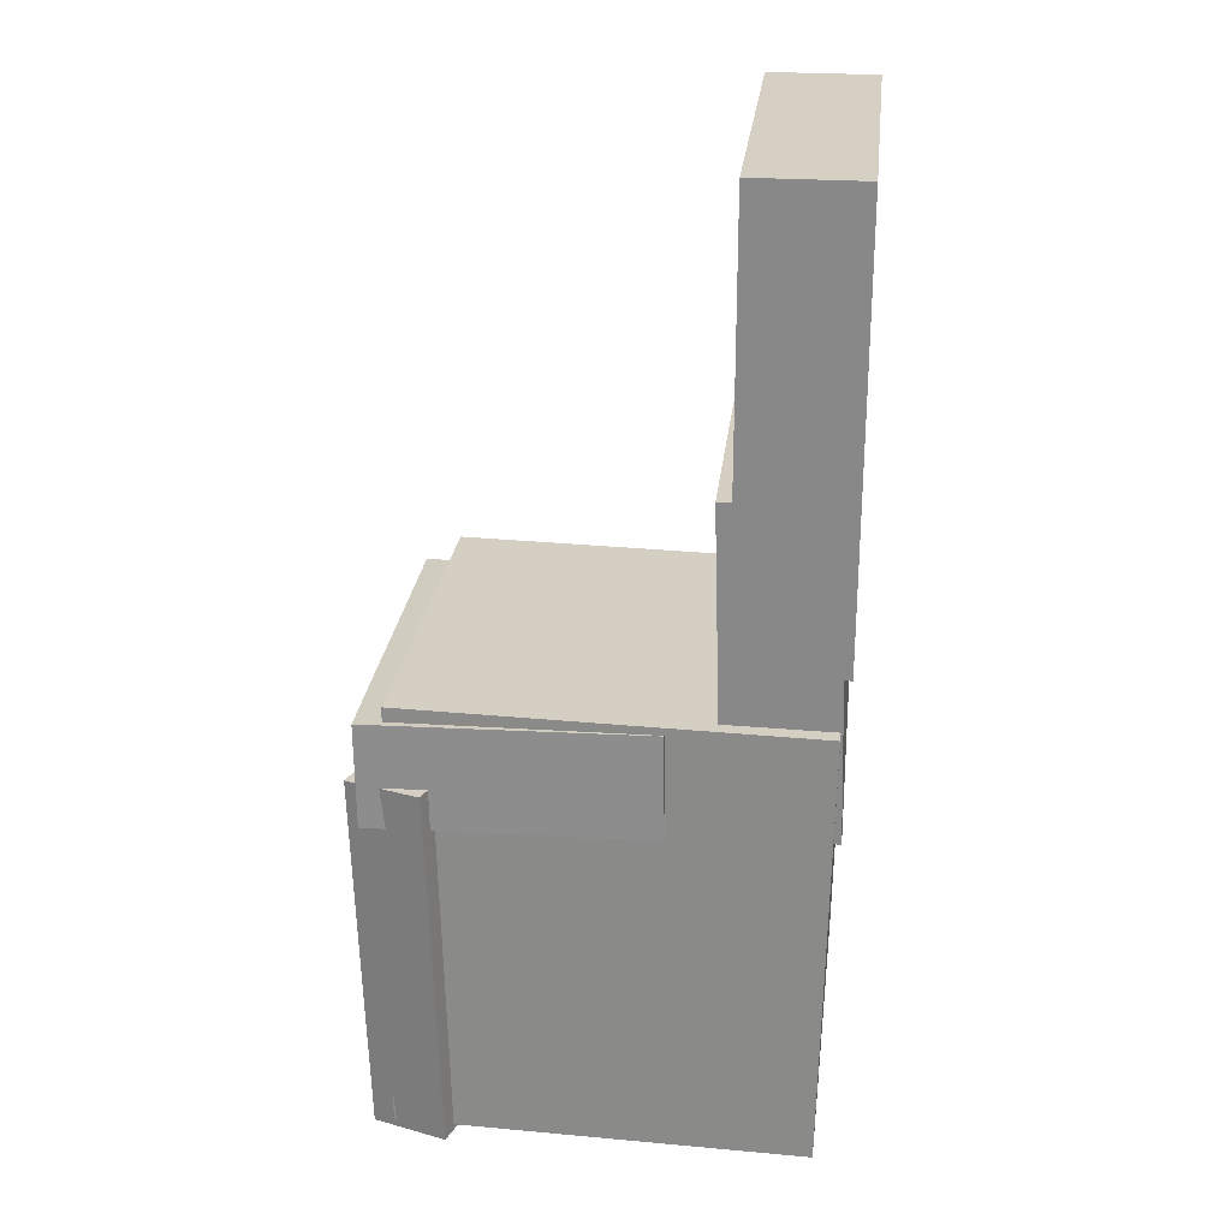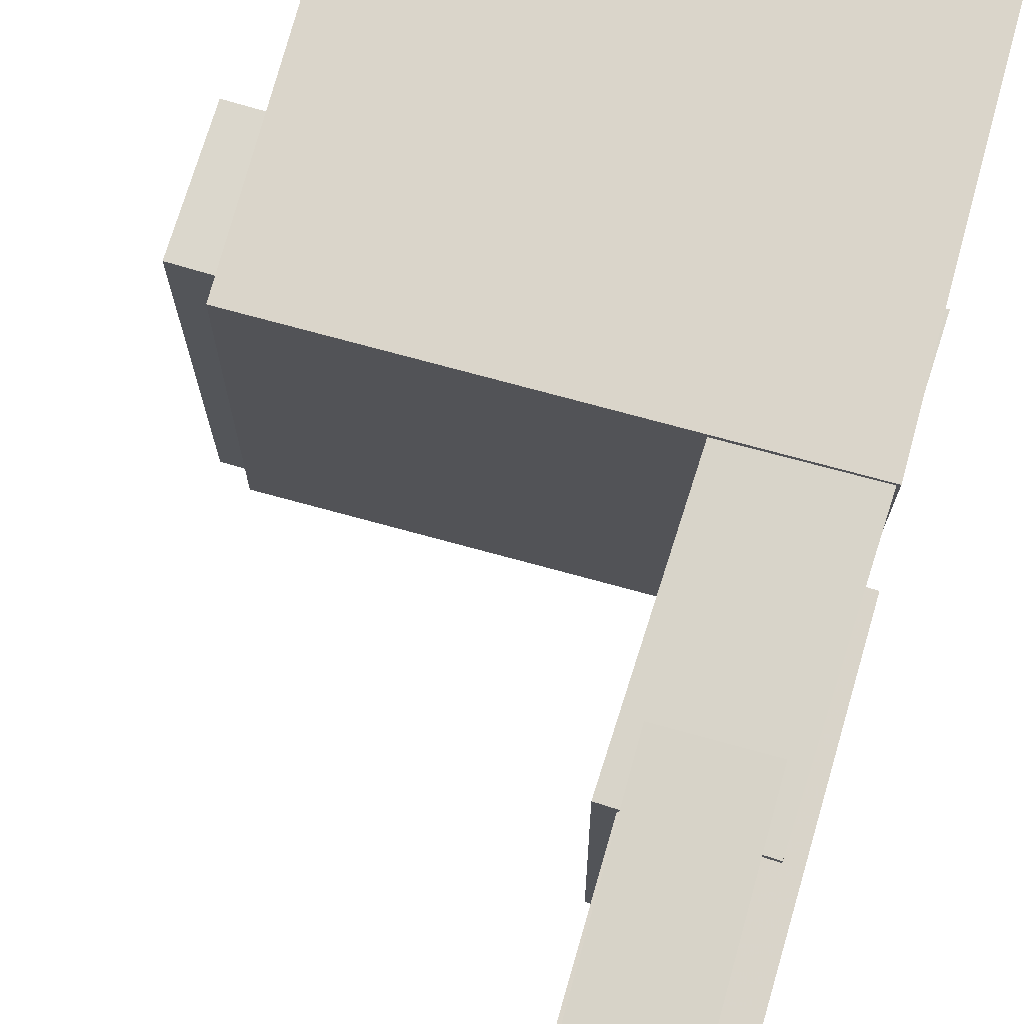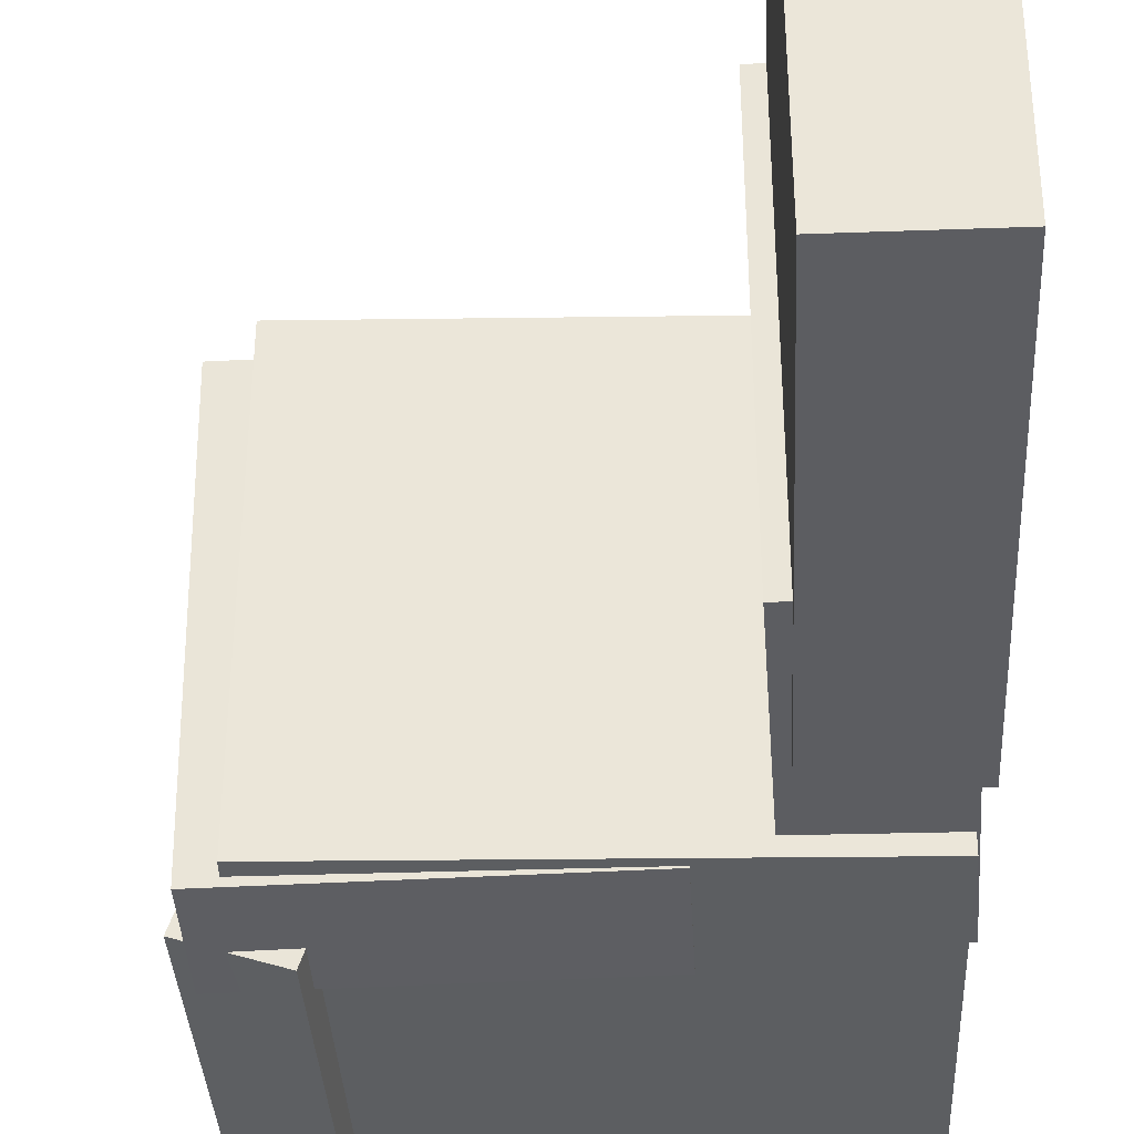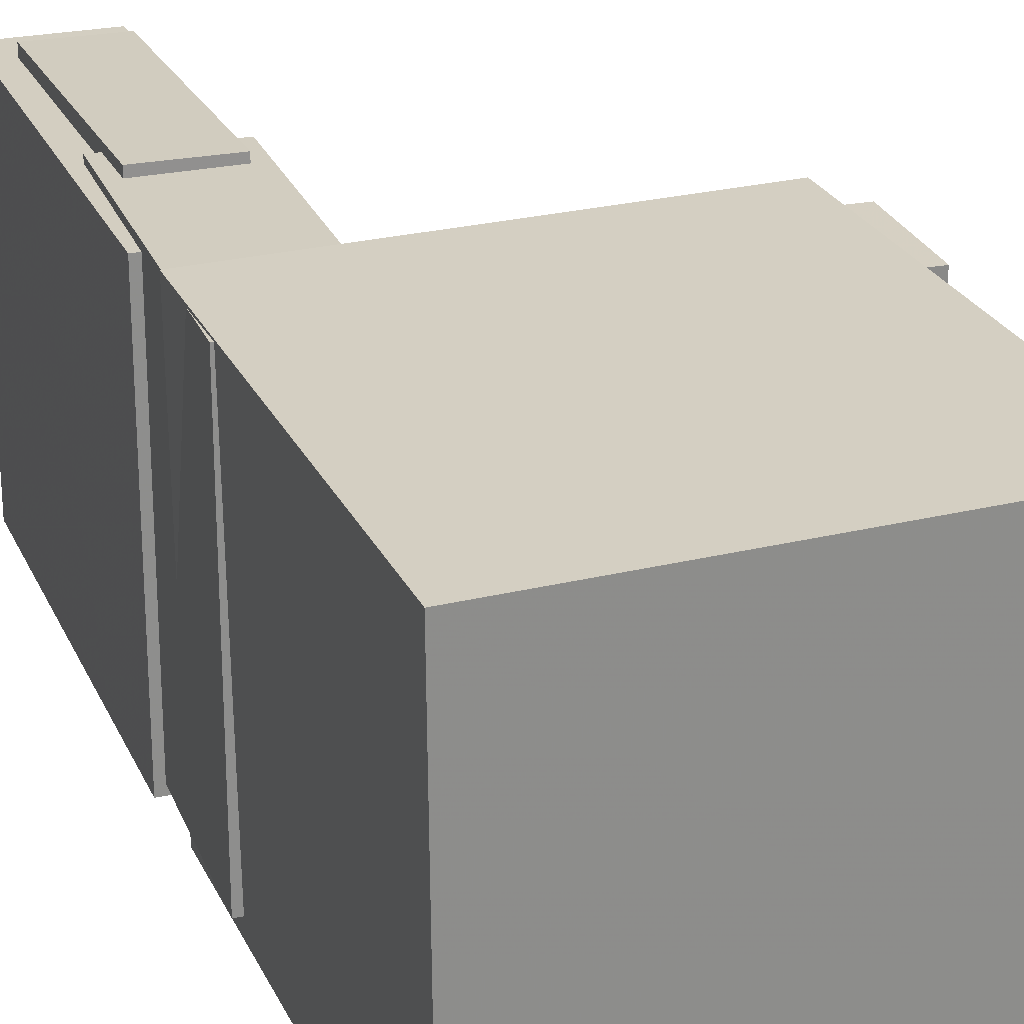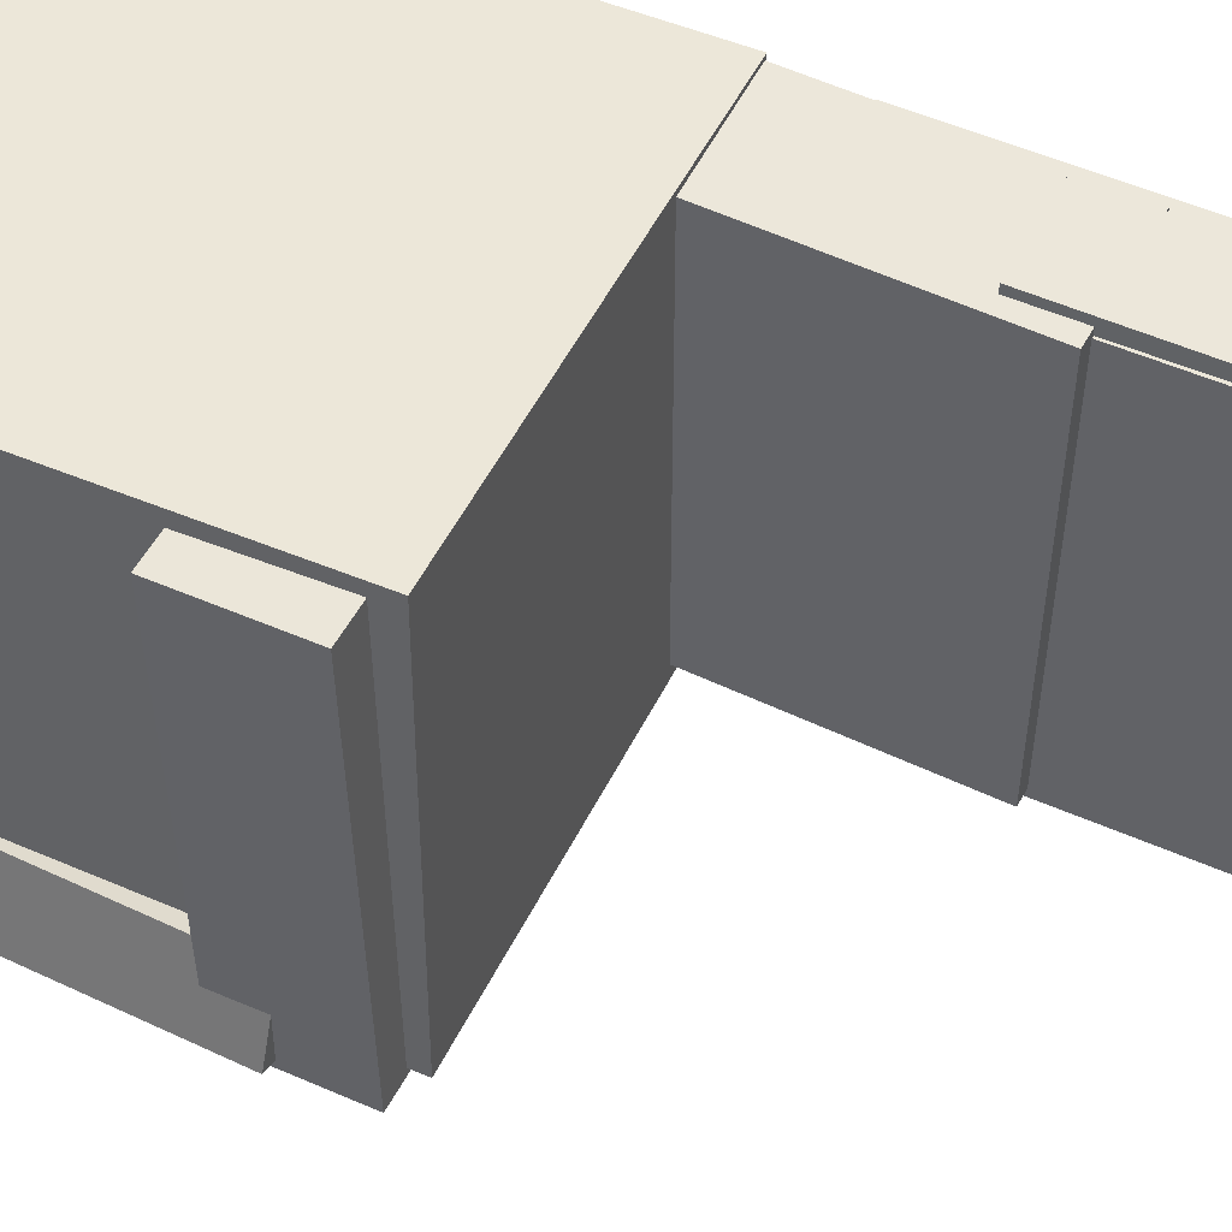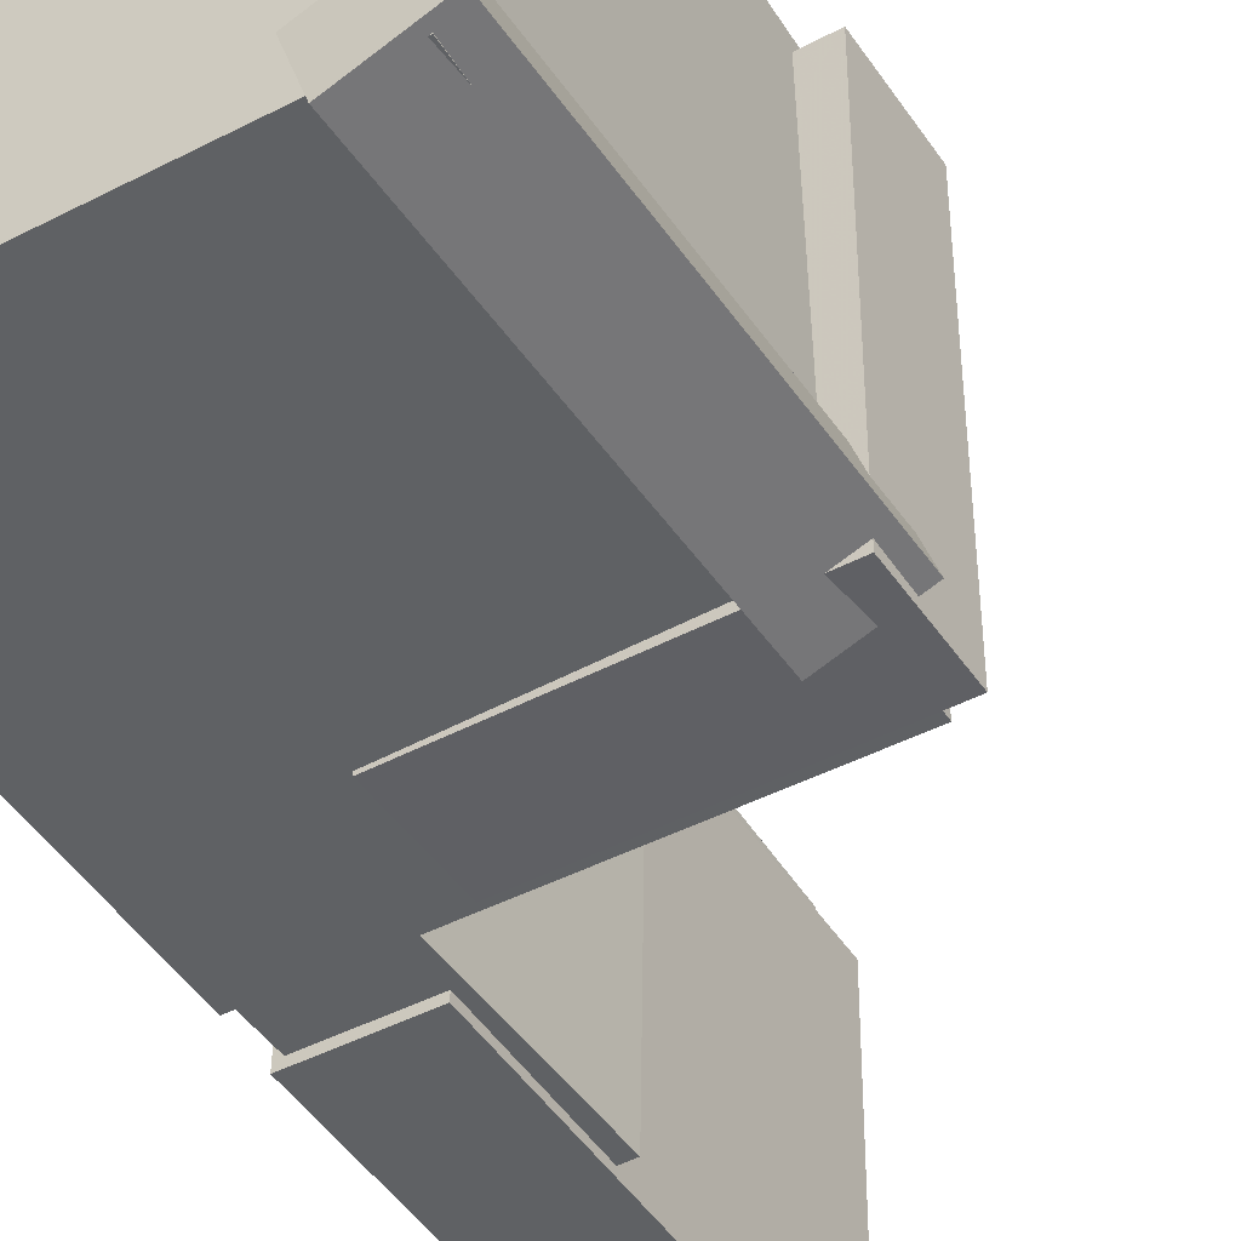
<metadata>
{"format":"obj","ext":"obj","renderer":"f3d","projection":"perspective","resolution":1024,"background":"white","views":[{"elev":25.4,"azim":-173.3,"up":"+Y"},{"elev":74.2,"azim":-163.9,"up":"+Z"},{"elev":-37.4,"azim":-177.6,"up":"+Z"},{"elev":25.6,"azim":-19.8,"up":"+Z"},{"elev":49.5,"azim":115.9,"up":"+Z"},{"elev":-45.8,"azim":31.2,"up":"+Z"}]}
</metadata>
<code>
v -0.1903 0.3559 -0.1467
v -0.1852 0.3641 0.1623
v -0.1201 0.3566 -0.1479
v -0.115 0.3648 0.1612
v -0.1878 0.1126 -0.1403
v -0.1827 0.1209 0.1688
v -0.1176 0.1133 -0.1414
v -0.1126 0.1216 0.1676
f 1.0 7.0 5.0
f 1.0 3.0 7.0
f 1.0 4.0 3.0
f 1.0 2.0 4.0
f 3.0 8.0 7.0
f 3.0 4.0 8.0
f 5.0 7.0 8.0
f 5.0 8.0 6.0
f 1.0 5.0 6.0
f 1.0 6.0 2.0
f 2.0 6.0 8.0
f 2.0 8.0 4.0
v -0.06694 -0.1214 -0.1651
v -0.06244 -0.127 0.1605
v -0.06586 -0.03049 -0.1635
v -0.06137 -0.03605 0.1621
v 0.1736 -0.1242 -0.1684
v 0.1781 -0.1298 0.1571
v 0.1747 -0.03327 -0.1669
v 0.1792 -0.03883 0.1587
f 9.0 15.0 13.0
f 9.0 11.0 15.0
f 9.0 12.0 11.0
f 9.0 10.0 12.0
f 11.0 16.0 15.0
f 11.0 12.0 16.0
f 13.0 15.0 16.0
f 13.0 16.0 14.0
f 9.0 13.0 14.0
f 9.0 14.0 10.0
f 10.0 14.0 16.0
f 10.0 16.0 12.0
v -0.1131 0.4003 -0.1628
v -0.1116 0.4039 0.152
v -0.1131 0.022 -0.1585
v -0.1116 0.02561 0.1563
v -0.2059 0.4003 -0.1623
v -0.2044 0.4039 0.1524
v -0.2059 0.022 -0.158
v -0.2044 0.0256 0.1568
f 17.0 23.0 21.0
f 17.0 19.0 23.0
f 17.0 20.0 19.0
f 17.0 18.0 20.0
f 19.0 24.0 23.0
f 19.0 20.0 24.0
f 21.0 23.0 24.0
f 21.0 24.0 22.0
f 17.0 21.0 22.0
f 17.0 22.0 18.0
f 18.0 22.0 24.0
f 18.0 24.0 20.0
v 0.1124 -0.4167 -0.1749
v 0.121 -0.08737 -0.1792
v 0.1769 -0.4181 -0.1532
v 0.1856 -0.08877 -0.1575
v 0.09383 -0.4155 -0.1197
v 0.1025 -0.08616 -0.124
v 0.1583 -0.4169 -0.09798
v 0.167 -0.08757 -0.1023
f 25.0 31.0 29.0
f 25.0 27.0 31.0
f 25.0 28.0 27.0
f 25.0 26.0 28.0
f 27.0 32.0 31.0
f 27.0 28.0 32.0
f 29.0 31.0 32.0
f 29.0 32.0 30.0
f 25.0 29.0 30.0
f 25.0 30.0 26.0
f 26.0 30.0 32.0
f 26.0 32.0 28.0
v -0.195 0.1617 -0.1531
v -0.1933 0.1669 0.1606
v -0.1005 0.159 -0.1536
v -0.09877 0.1642 0.1601
v -0.2033 -0.1251 -0.1483
v -0.2016 -0.1199 0.1653
v -0.1088 -0.1278 -0.1488
v -0.1071 -0.1226 0.1649
f 33.0 39.0 37.0
f 33.0 35.0 39.0
f 33.0 36.0 35.0
f 33.0 34.0 36.0
f 35.0 40.0 39.0
f 35.0 36.0 40.0
f 37.0 39.0 40.0
f 37.0 40.0 38.0
f 33.0 37.0 38.0
f 33.0 38.0 34.0
f 34.0 38.0 40.0
f 34.0 40.0 36.0
v -0.201 -0.02586 0.1666
v -0.1944 -0.4159 0.1672
v 0.1496 -0.01992 0.1692
v 0.1563 -0.41 0.1697
v -0.1986 -0.02628 -0.1633
v -0.192 -0.4164 -0.1627
v 0.152 -0.02033 -0.1607
v 0.1587 -0.4104 -0.1602
f 41.0 47.0 45.0
f 41.0 43.0 47.0
f 41.0 44.0 43.0
f 41.0 42.0 44.0
f 43.0 48.0 47.0
f 43.0 44.0 48.0
f 45.0 47.0 48.0
f 45.0 48.0 46.0
f 41.0 45.0 46.0
f 41.0 46.0 42.0
f 42.0 46.0 48.0
f 42.0 48.0 44.0

</code>
